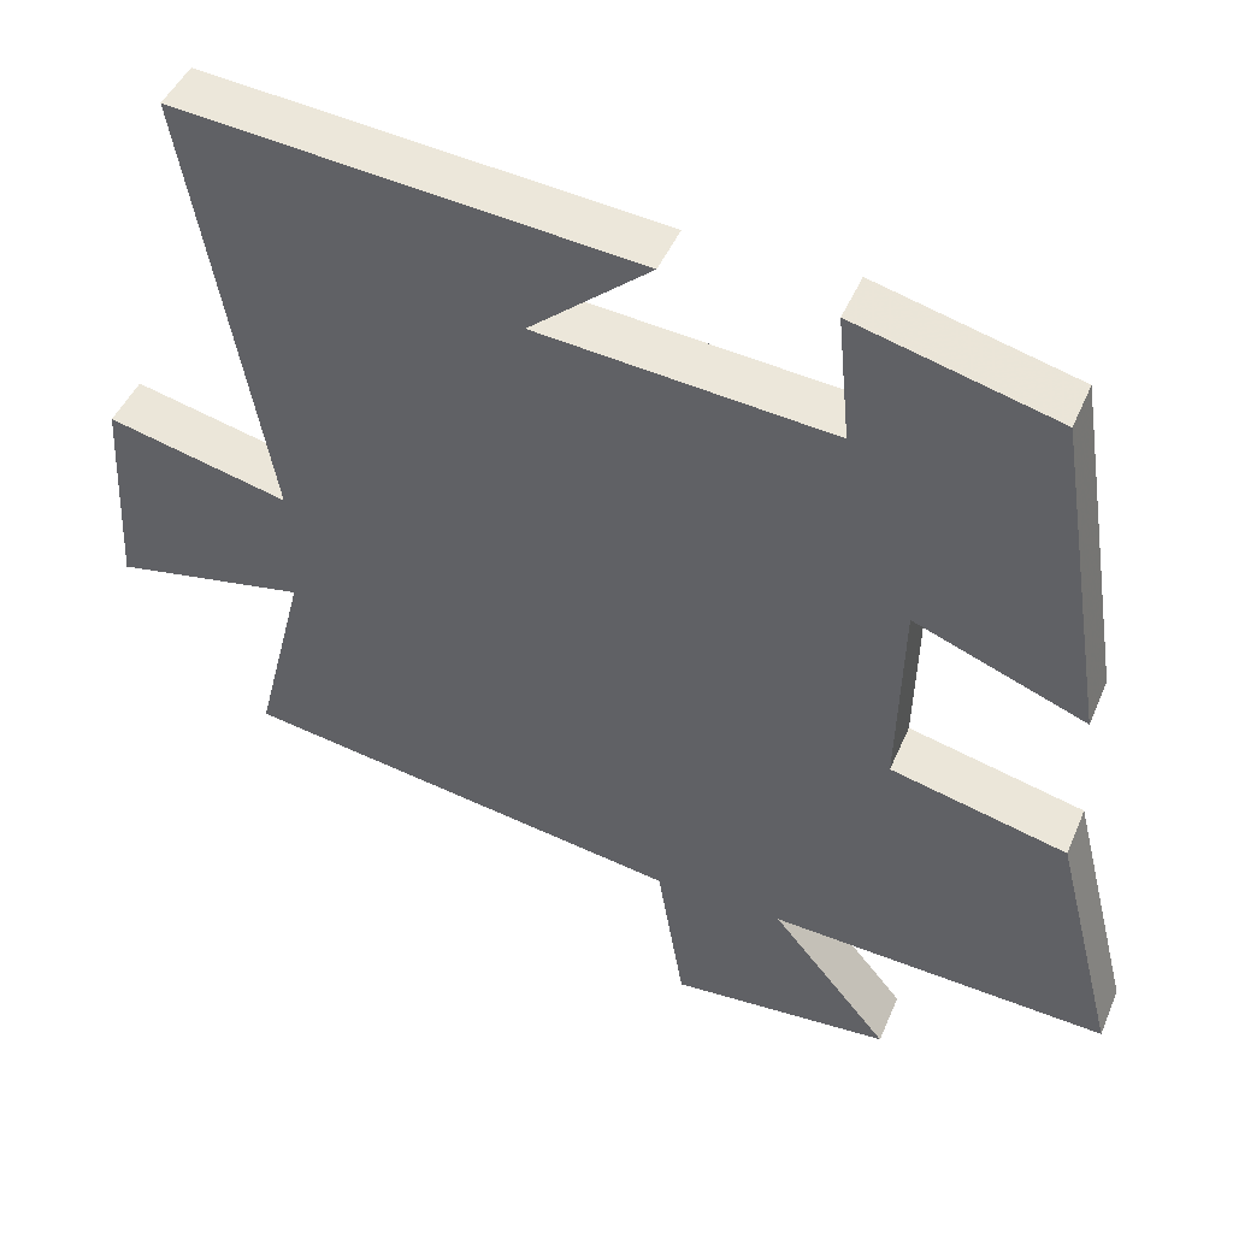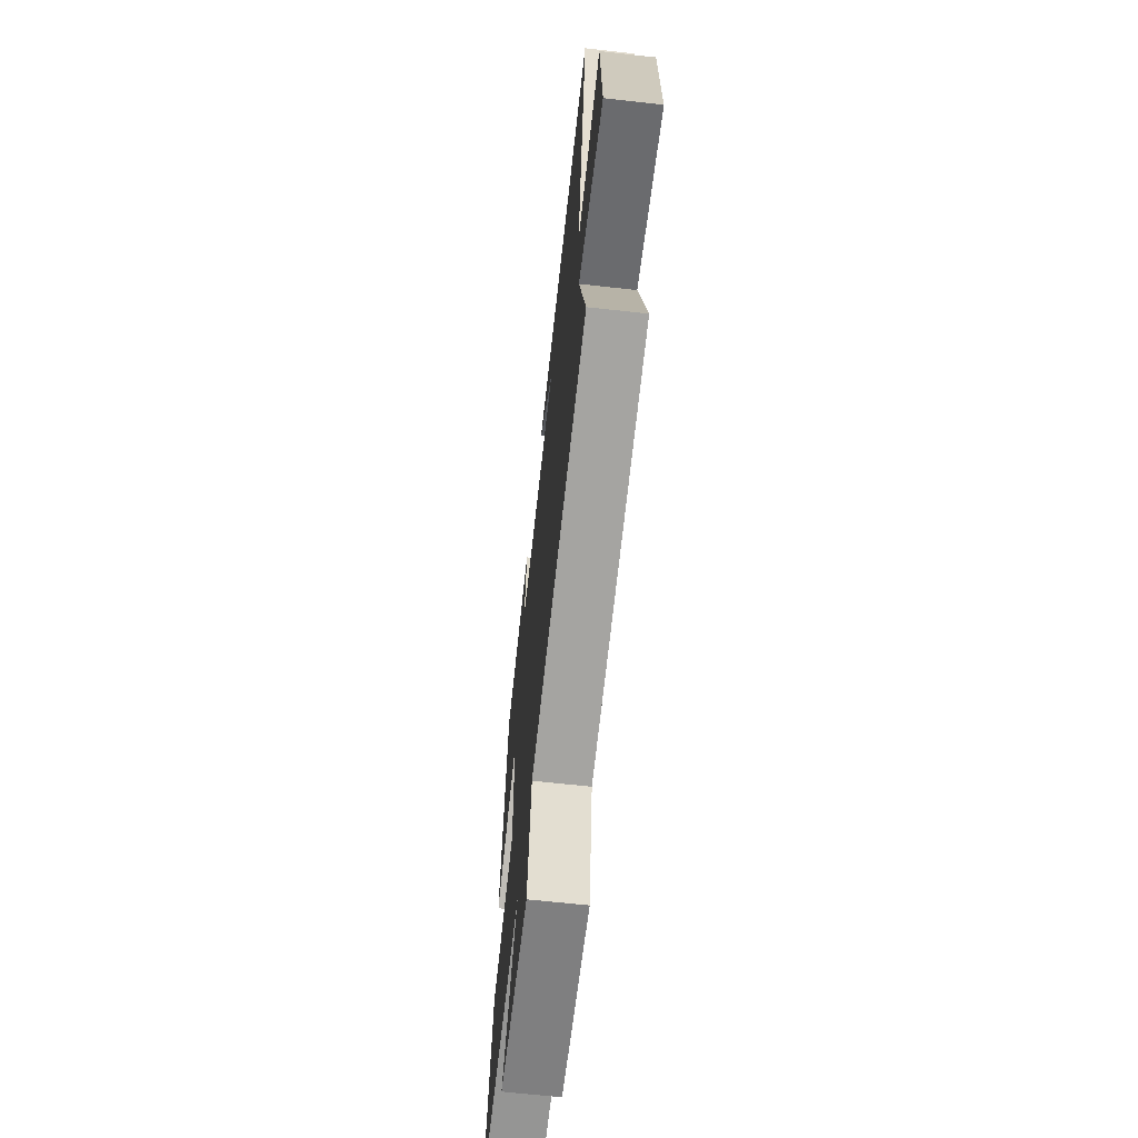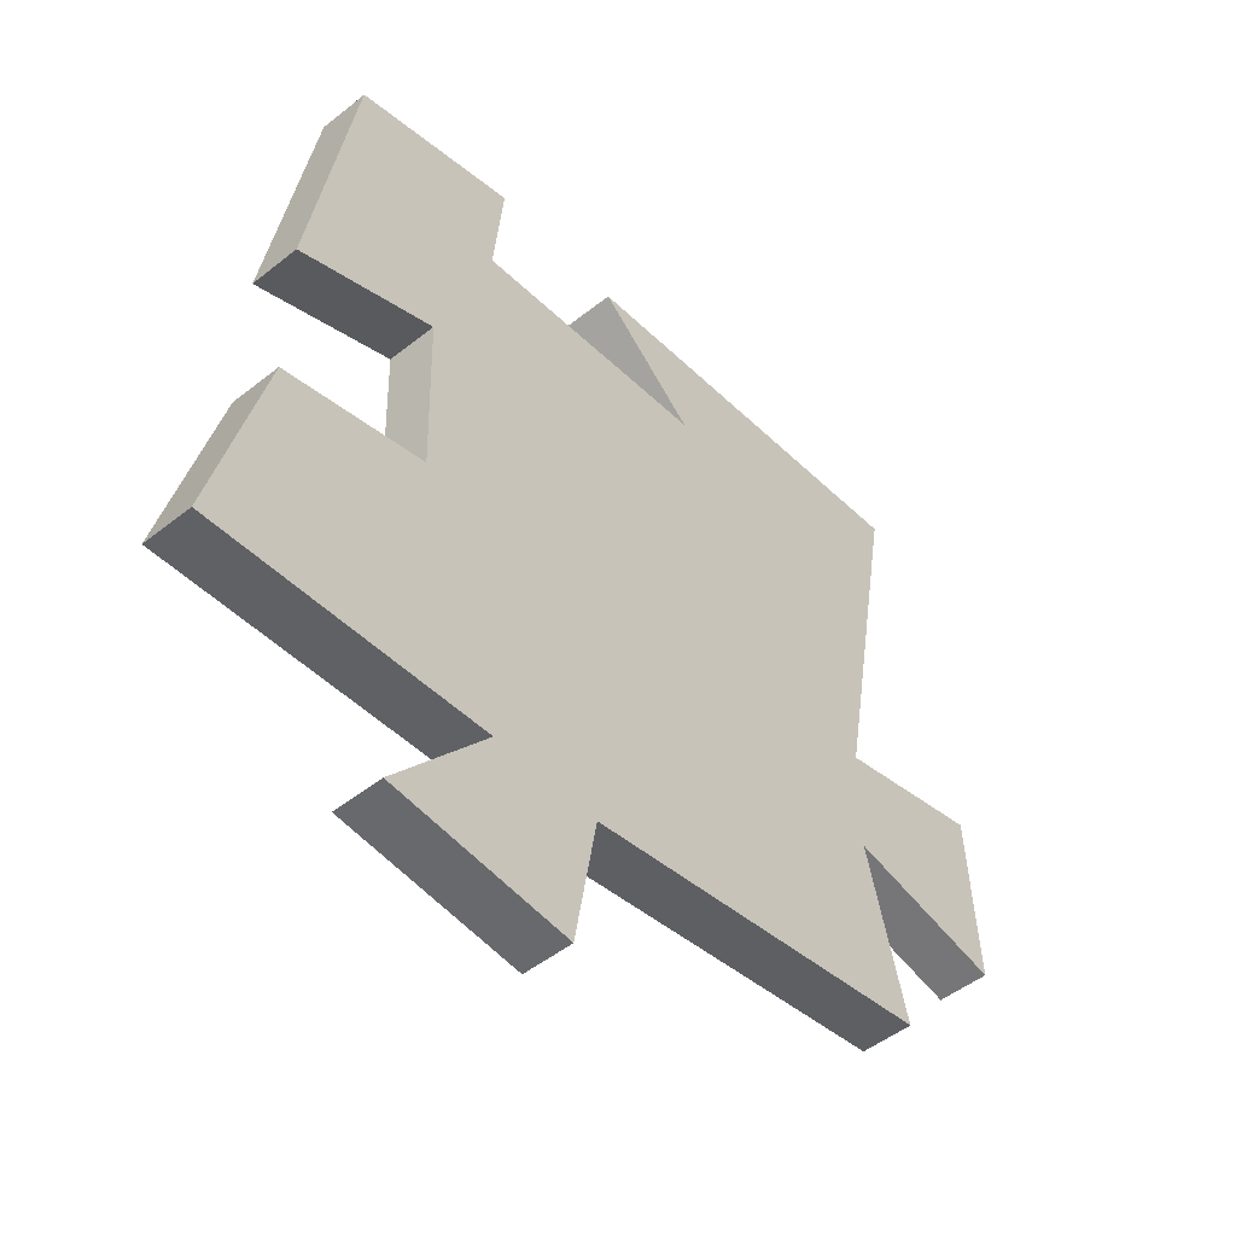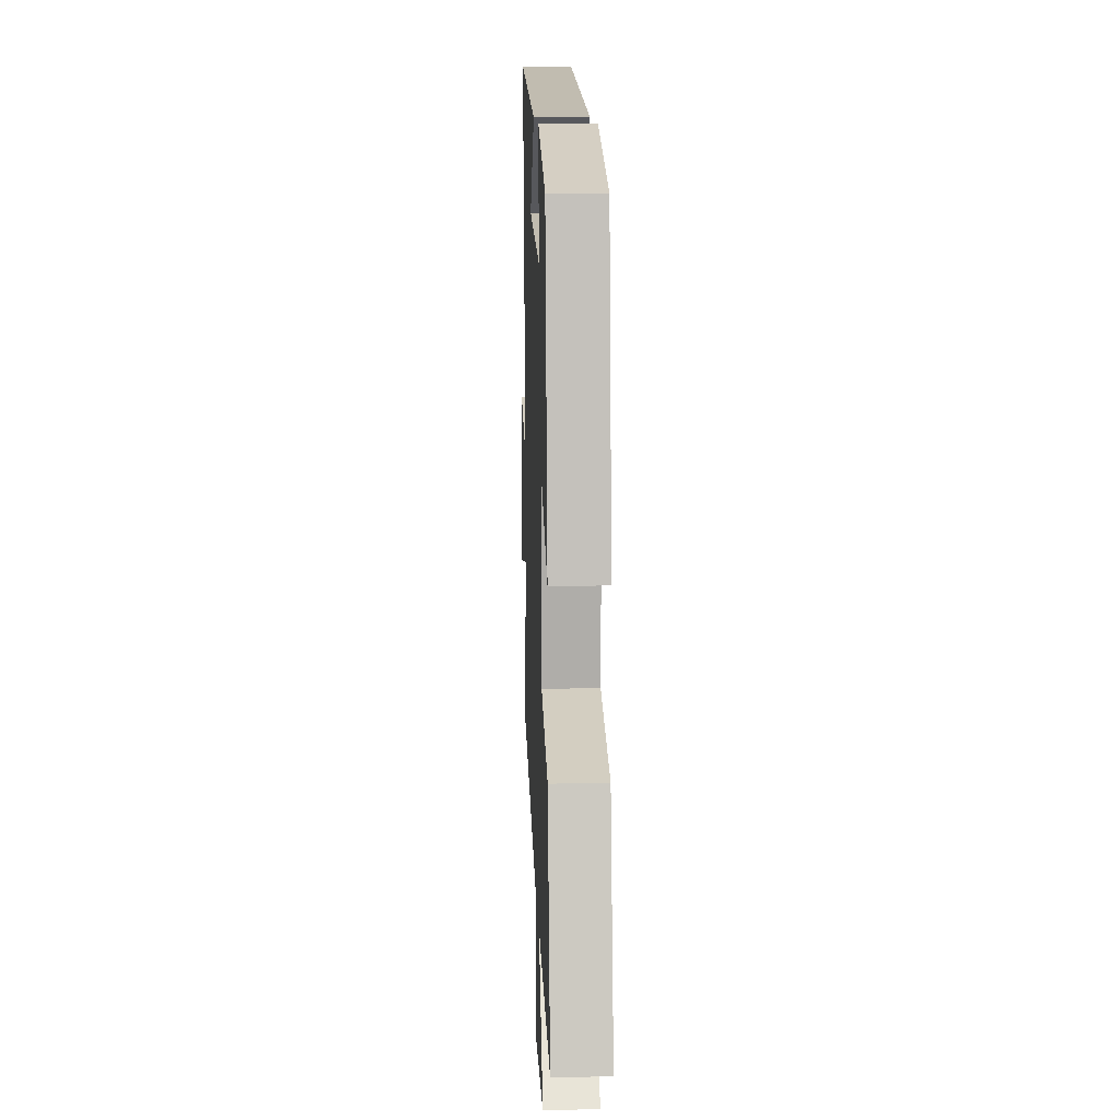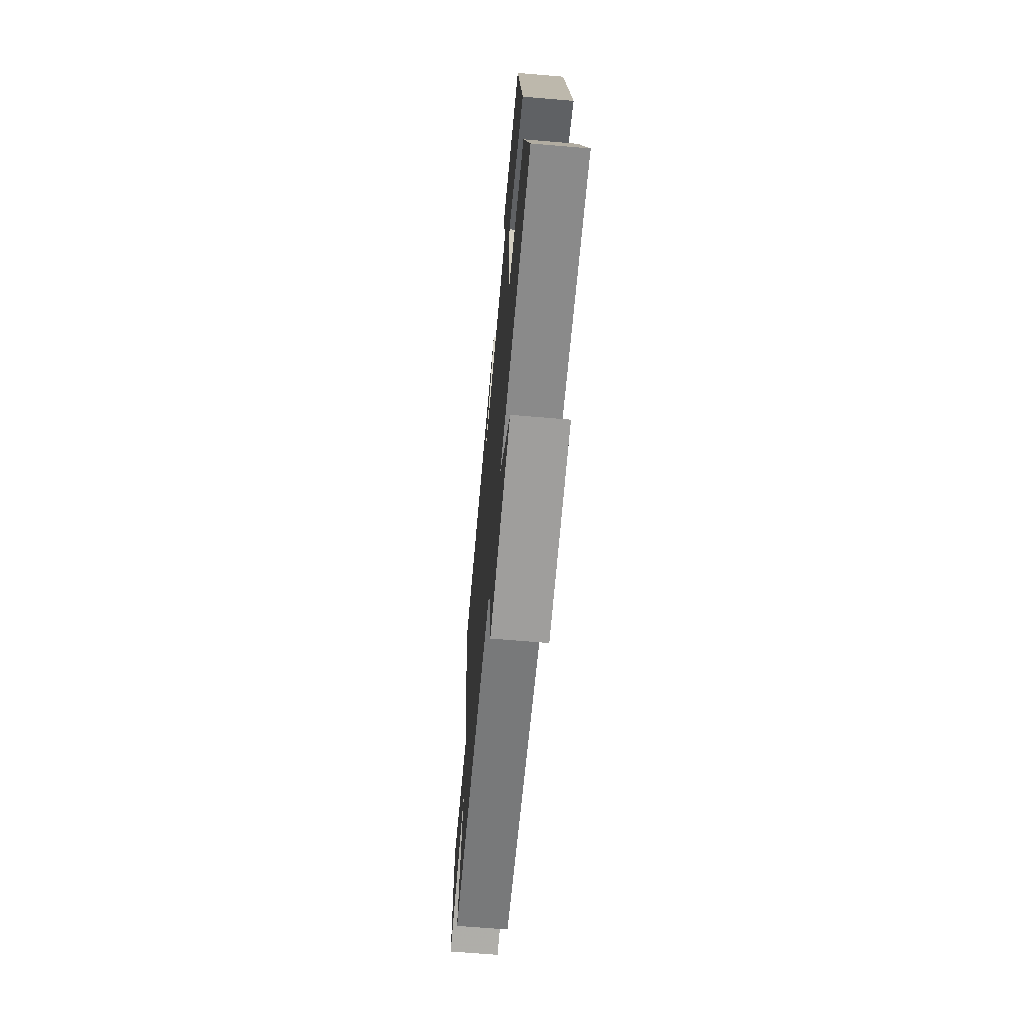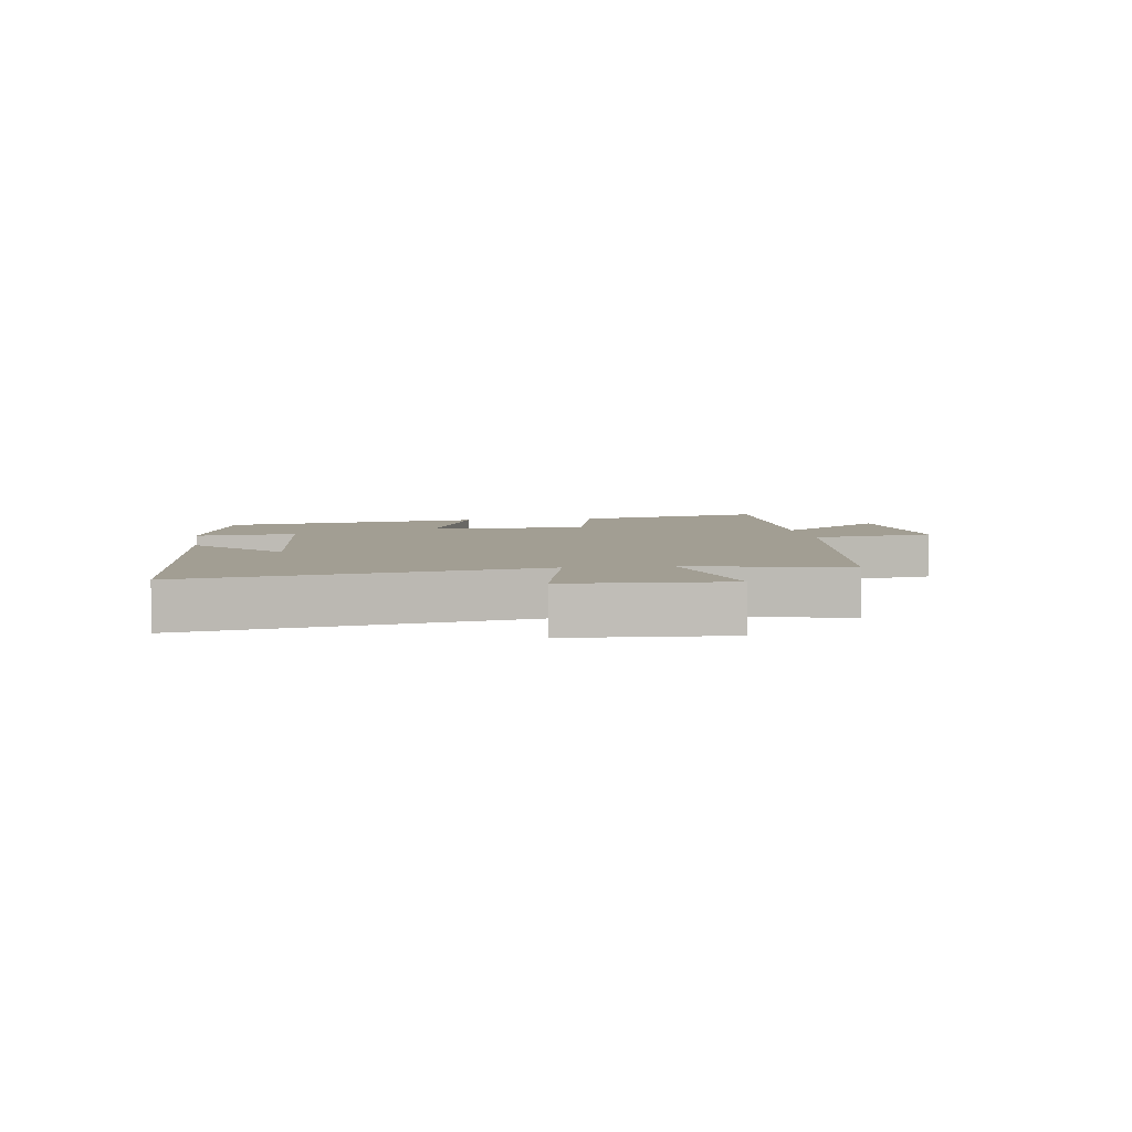
<metadata>
{"format":"obj","ext":"obj","renderer":"f3d","projection":"perspective","resolution":1024,"background":"white","views":[{"elev":46.0,"azim":-157.6,"up":"+Z"},{"elev":-64.4,"azim":83.6,"up":"+Z"},{"elev":-49.6,"azim":-48.8,"up":"+Z"},{"elev":11.6,"azim":-92.1,"up":"+Z"},{"elev":-66.4,"azim":-94.9,"up":"+Z"},{"elev":5.0,"azim":81.3,"up":"+Y"}]}
</metadata>
<code>
v 0.563 0.07 -0.415
v 0.008 0.07 -0.5
v -0.026 0.07 -0.701
v -0.302 0.07 -0.679
v -0.154 0.07 -0.5
v -0.579 0.07 -0.522
v -0.5 0.07 -0.209
v -0.279 0.07 -0.157
v -0.285 0.07 0.097
v -0.5 0.07 0.015
v -0.432 0.07 0.436
v -0.18 0.07 0.5
v -0.196 0.07 0.338
v 0.174 0.07 0.37
v 0.022 0.07 0.5
v 0.598 0.07 0.55
v 0.5 0.07 -0.006
v 0.728 0.07 0.047
v 0.742 0.07 -0.211
v 0.5 0.07 -0.164
v 0.563 0 -0.415
v 0.008 0 -0.5
v -0.026 0 -0.701
v -0.302 0 -0.679
v -0.154 0 -0.5
v -0.579 0 -0.522
v -0.5 0 -0.209
v -0.279 0 -0.157
v -0.285 0 0.097
v -0.5 0 0.015
v -0.432 0 0.436
v -0.18 0 0.5
v -0.196 0 0.338
v 0.174 0 0.37
v 0.022 0 0.5
v 0.598 0 0.55
v 0.5 0 -0.006
v 0.728 0 0.047
v 0.742 0 -0.211
v 0.5 0 -0.164
f 17 18 19 20
f 14 15 16
f 14 16 17
f 13 14 17 20
f 9 10 11 12
f 8 9 12 13
f 5 6 7 8
f 5 8 13 20
f 2 3 4 5
f 1 2 5 20
f 40 39 38 37
f 36 35 34
f 37 36 34
f 40 37 34 33
f 32 31 30 29
f 33 32 29 28
f 28 27 26 25
f 40 33 28 25
f 25 24 23 22
f 40 25 22 21
f 1 21 22 2
f 2 22 23 3
f 3 23 24 4
f 4 24 25 5
f 5 25 26 6
f 6 26 27 7
f 7 27 28 8
f 8 28 29 9
f 9 29 30 10
f 10 30 31 11
f 11 31 32 12
f 12 32 33 13
f 13 33 34 14
f 14 34 35 15
f 15 35 36 16
f 16 36 37 17
f 17 37 38 18
f 18 38 39 19
f 19 39 40 20
f 20 40 21 1

</code>
